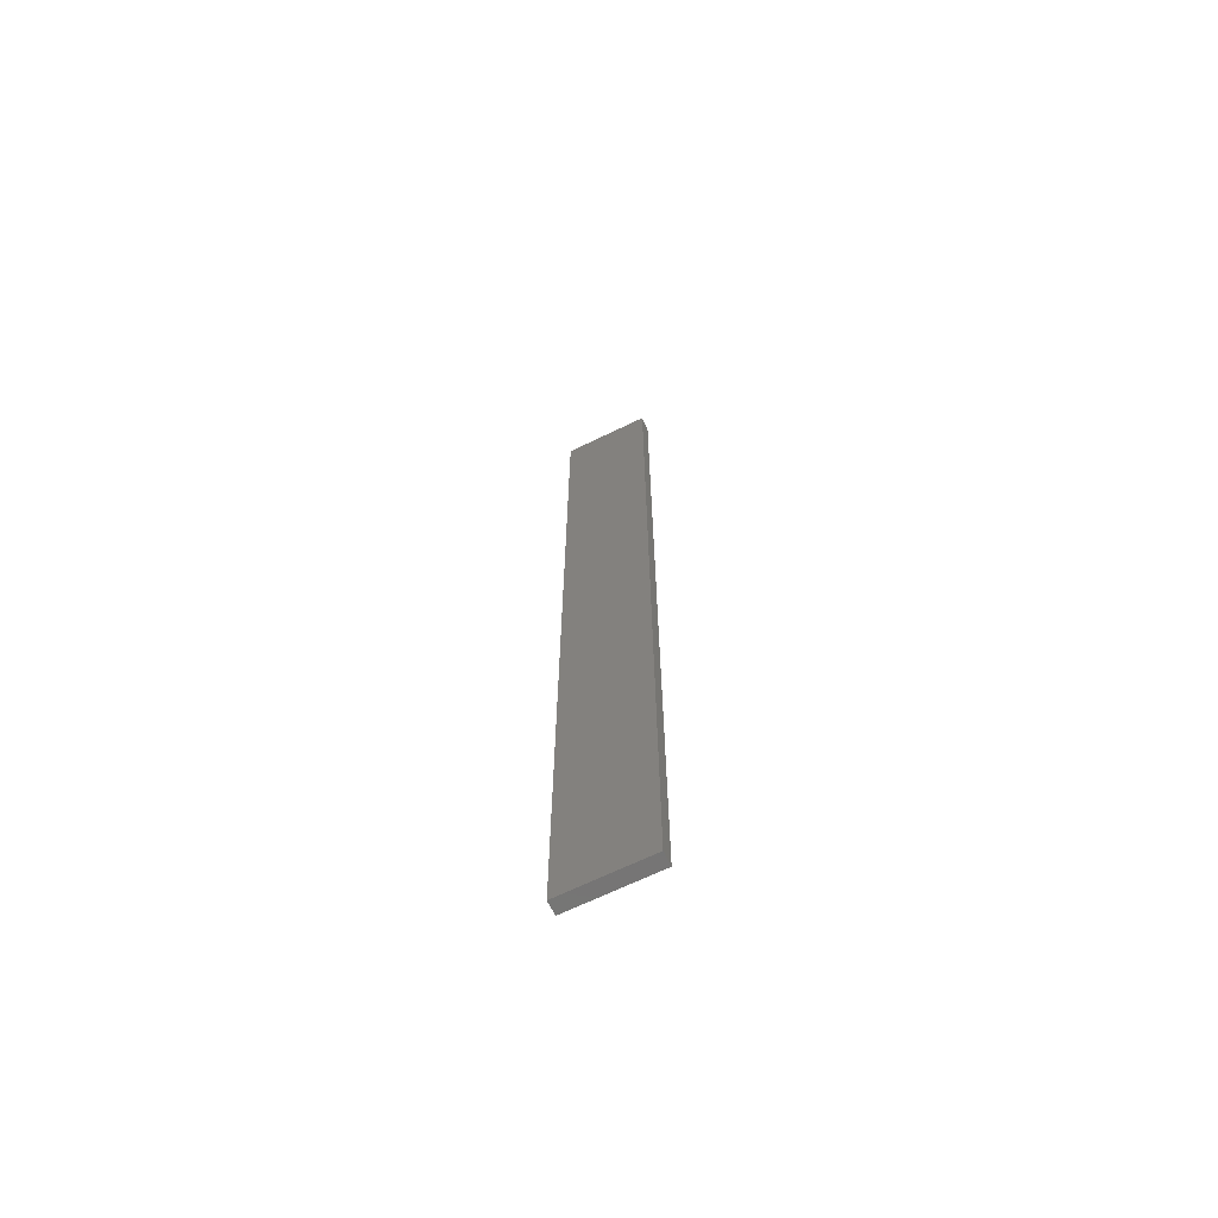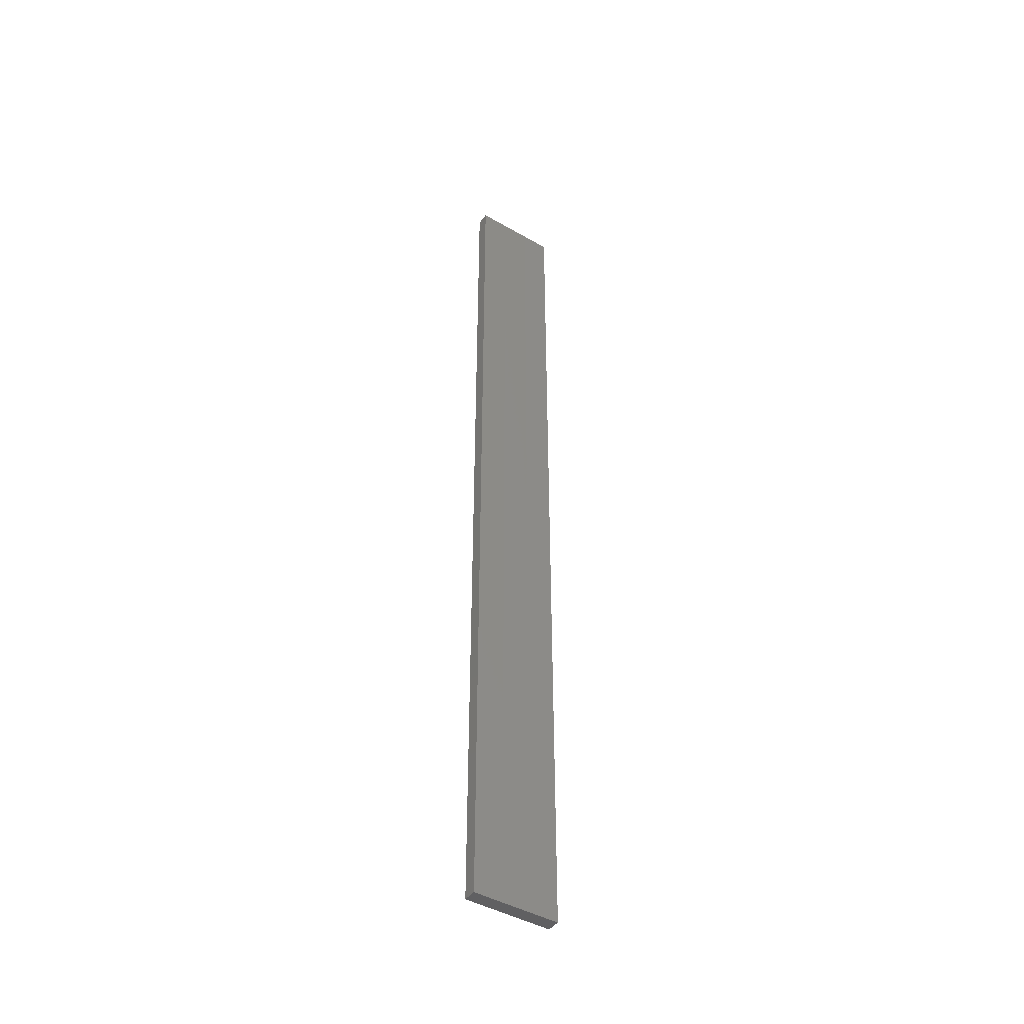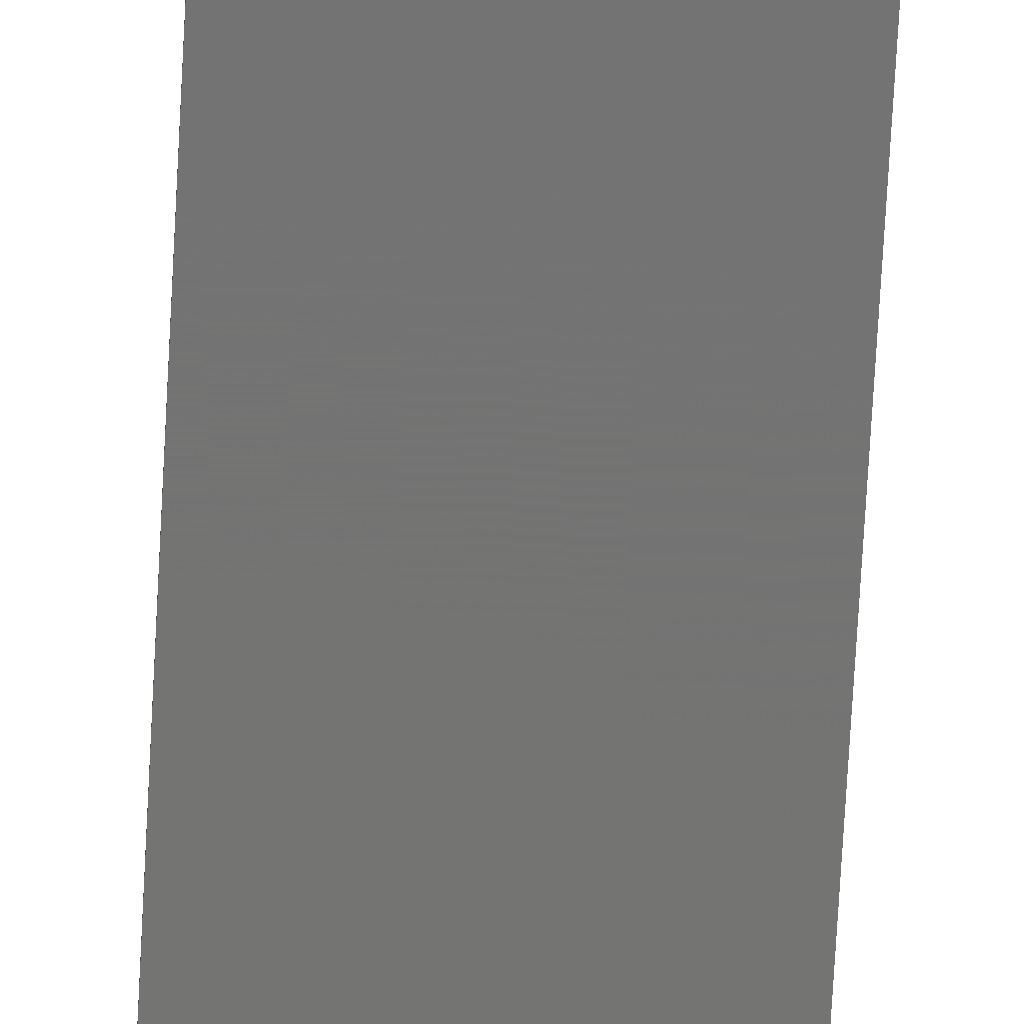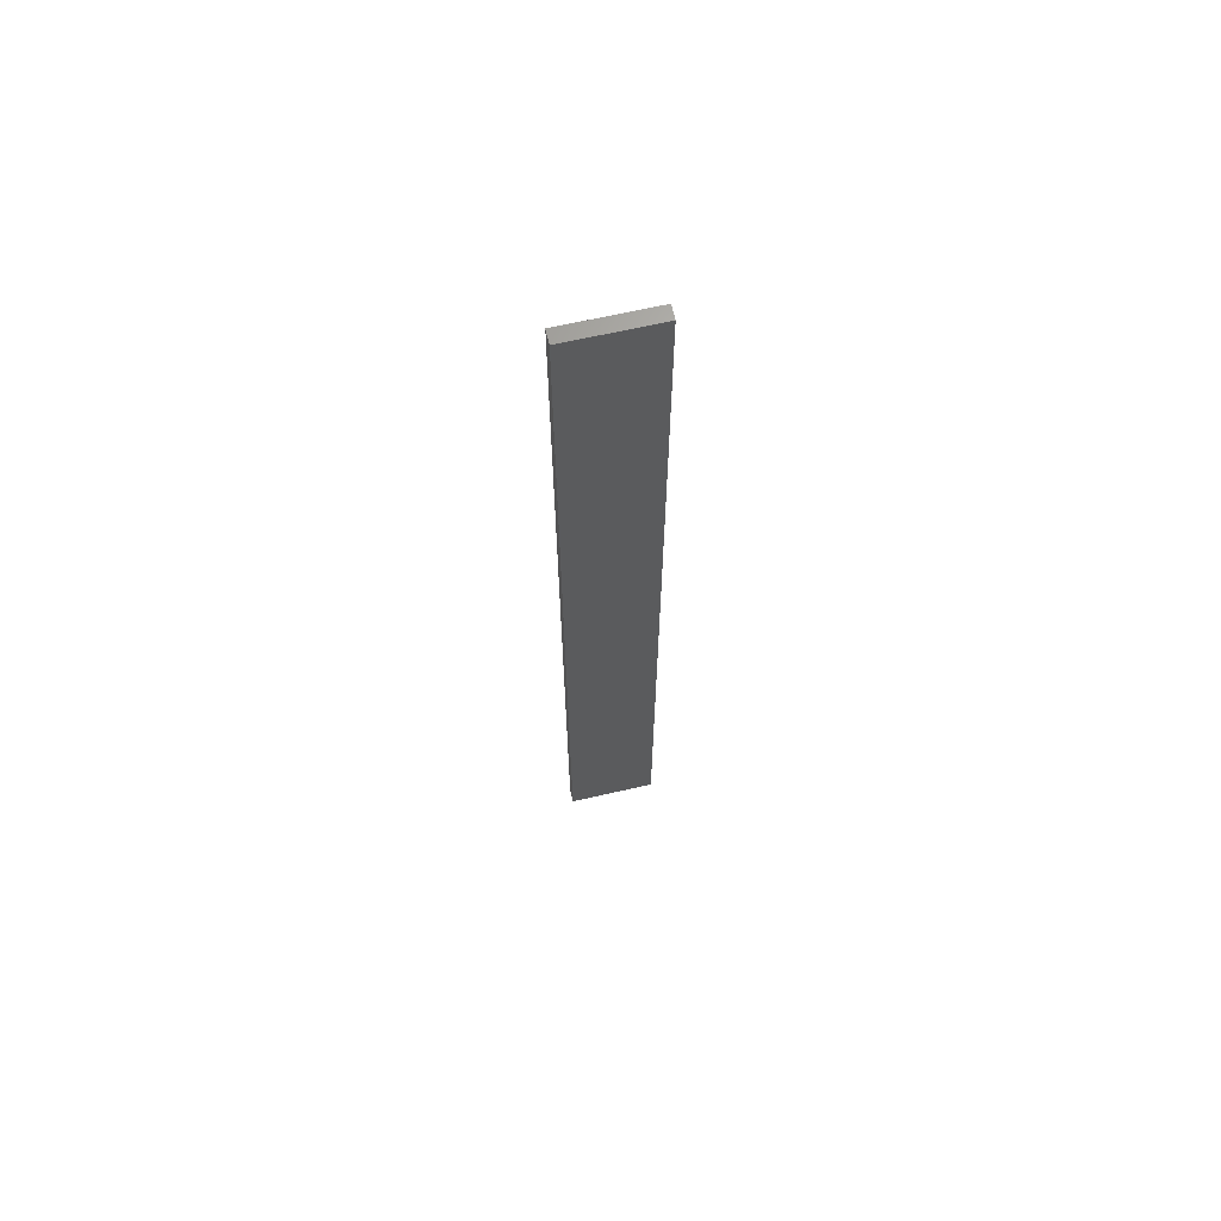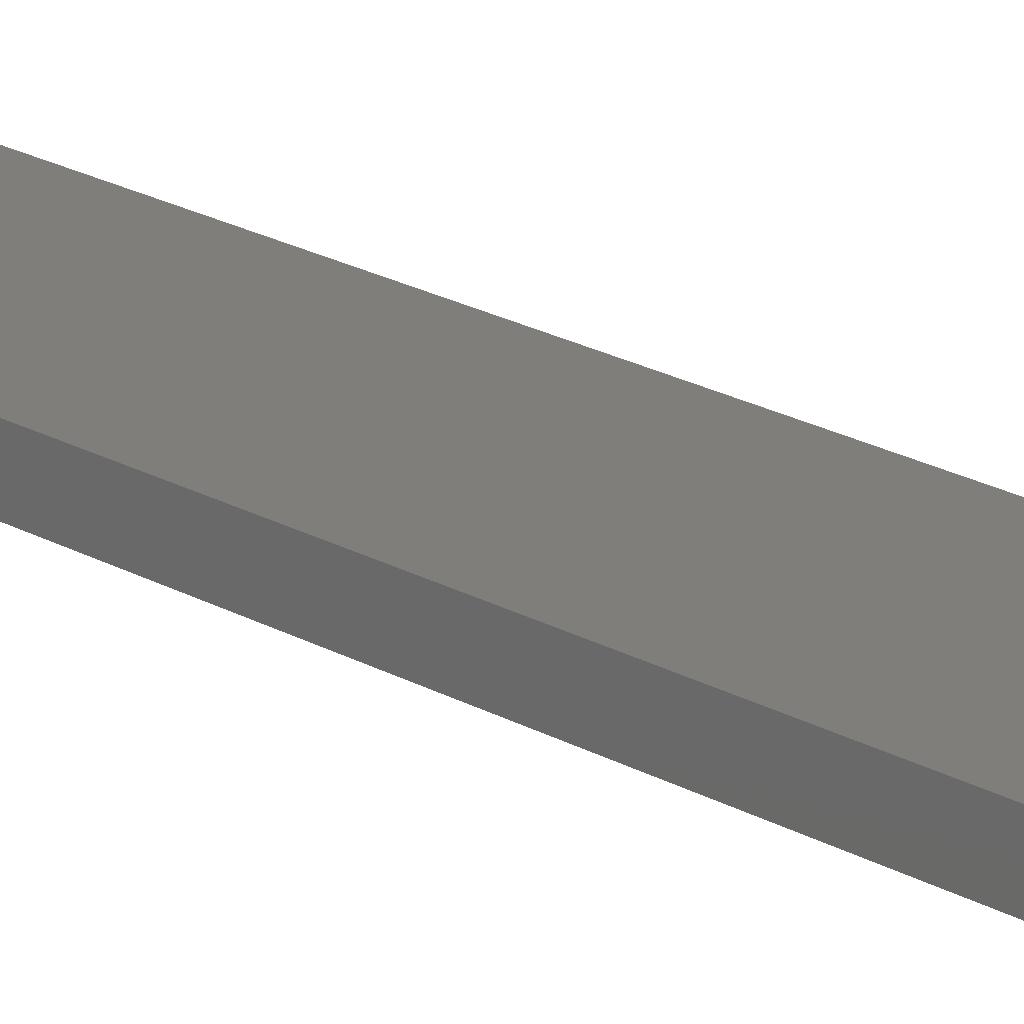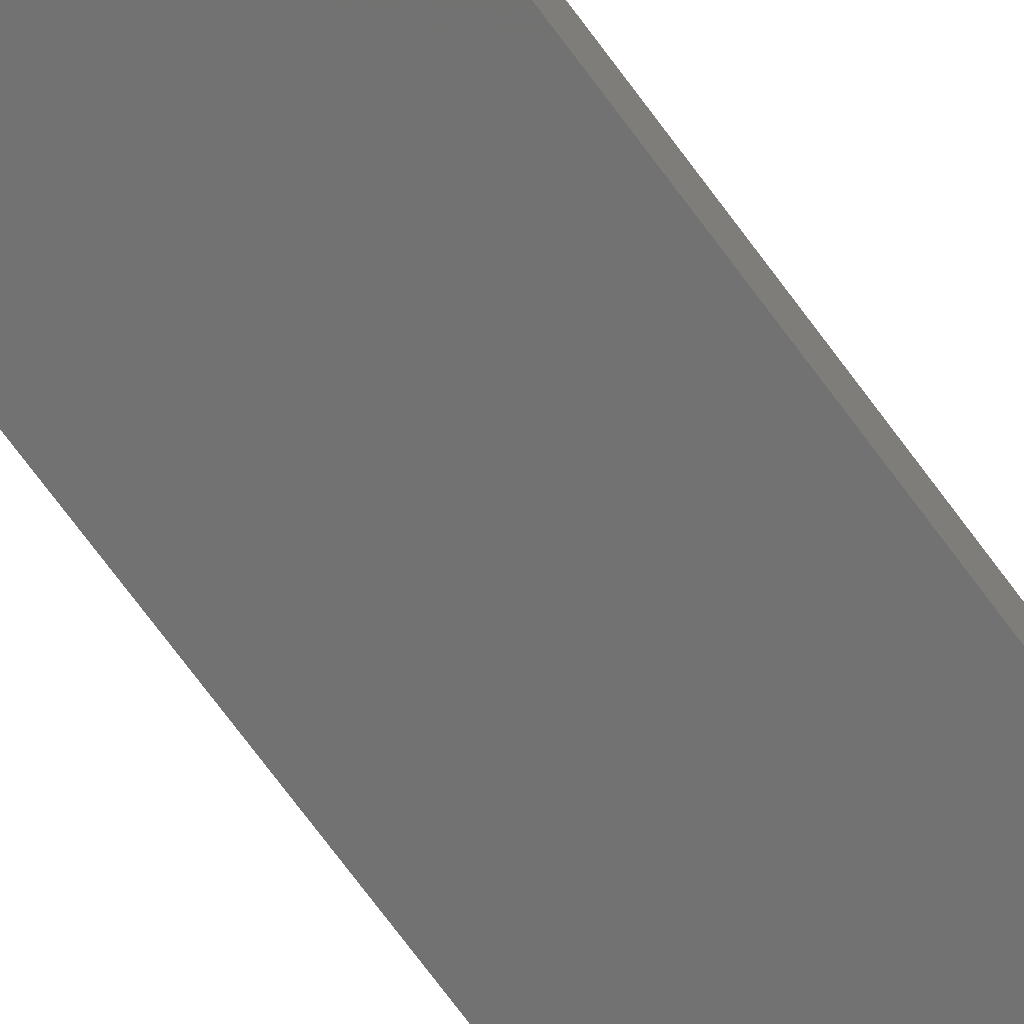
<metadata>
{"format":"stl","ext":"stl","renderer":"f3d","projection":"perspective","resolution":1024,"background":"white","views":[{"elev":-67.4,"azim":-153.9,"up":"+Z"},{"elev":-44.4,"azim":-33.8,"up":"+Z"},{"elev":-65.8,"azim":-3.0,"up":"+Y"},{"elev":66.4,"azim":-12.8,"up":"+Z"},{"elev":12.1,"azim":150.2,"up":"+Y"},{"elev":-63.7,"azim":34.8,"up":"+Y"}]}
</metadata>
<code>
# stl→obj: 16 verts, 28 faces
v 0.05288 4.35 233.6
v 0.05288 4.35 237.2
v 0.1612 4.35 237.2
v 0.1612 4.35 233.6
v 0.2695 4.351 237.2
v 0.2695 4.351 233.6
v 0.3779 4.351 233.6
v 0.3779 4.351 237.2
v 0.3779 4.301 233.6
v 0.3779 4.301 237.2
v 0.05307 4.3 237.2
v 0.05307 4.3 233.6
v 0.1613 4.3 237.2
v 0.1613 4.3 233.6
v 0.2696 4.301 233.6
v 0.2696 4.301 237.2
f 1 2 3
f 4 3 5
f 4 1 3
f 6 4 5
f 7 5 8
f 7 6 5
f 9 7 8
f 9 8 10
f 11 12 13
f 12 14 13
f 13 15 16
f 14 15 13
f 16 9 10
f 15 9 16
f 12 11 2
f 1 12 2
f 9 15 7
f 15 6 7
f 14 4 15
f 15 4 6
f 12 1 14
f 14 1 4
f 16 10 8
f 5 16 8
f 3 13 16
f 3 16 5
f 2 11 13
f 2 13 3

</code>
